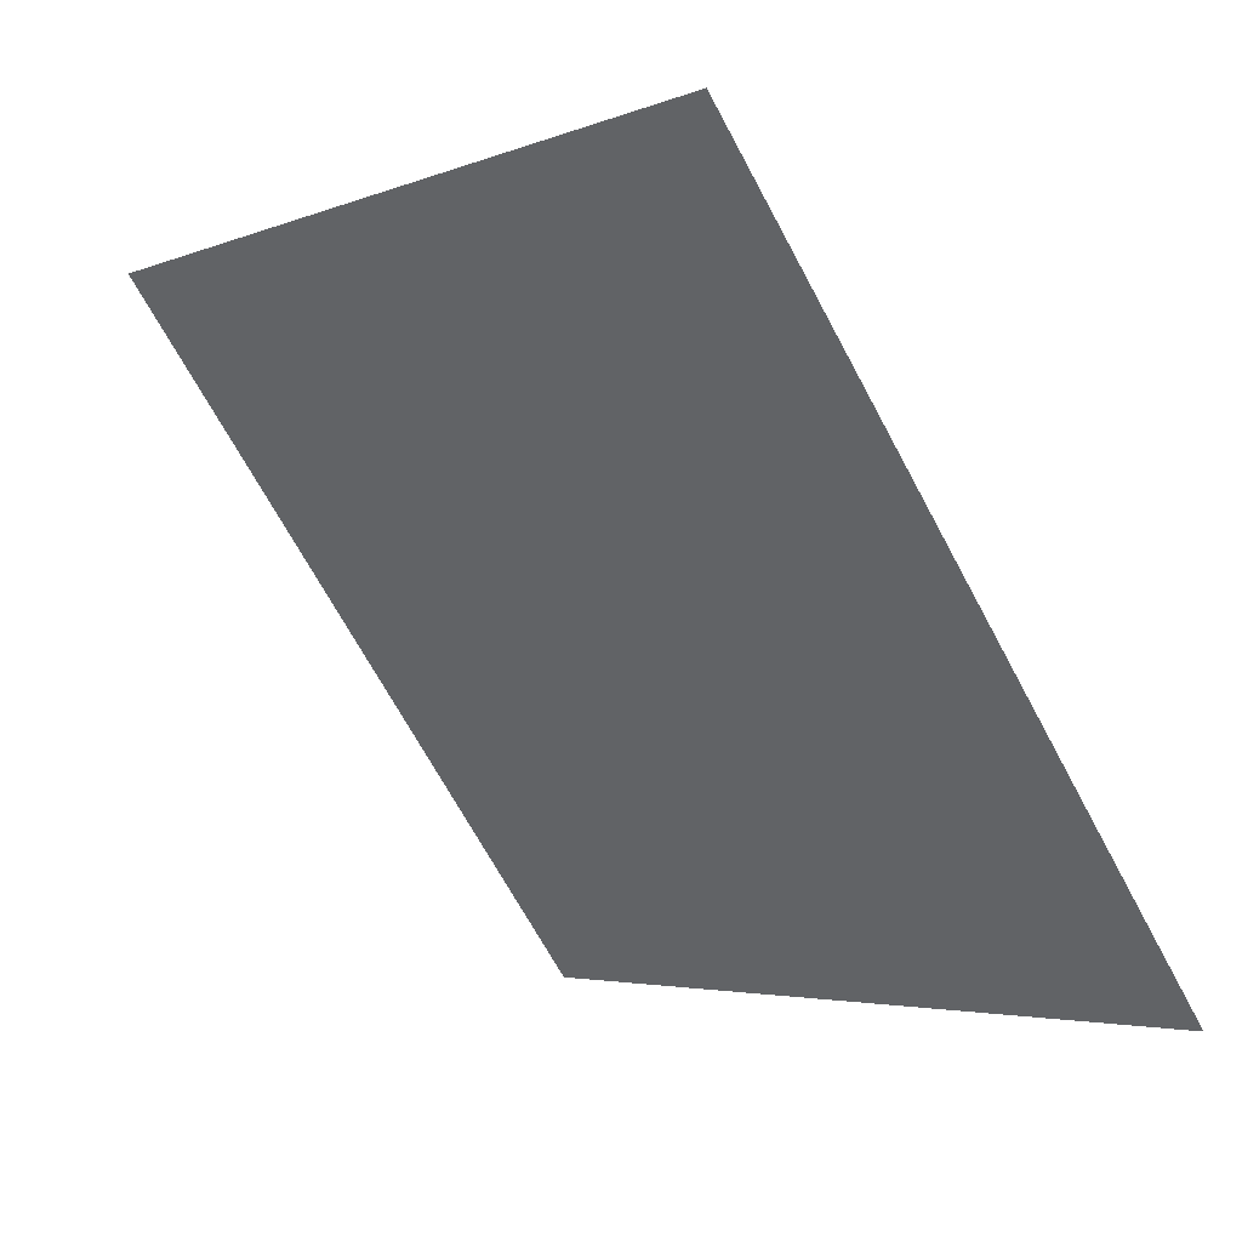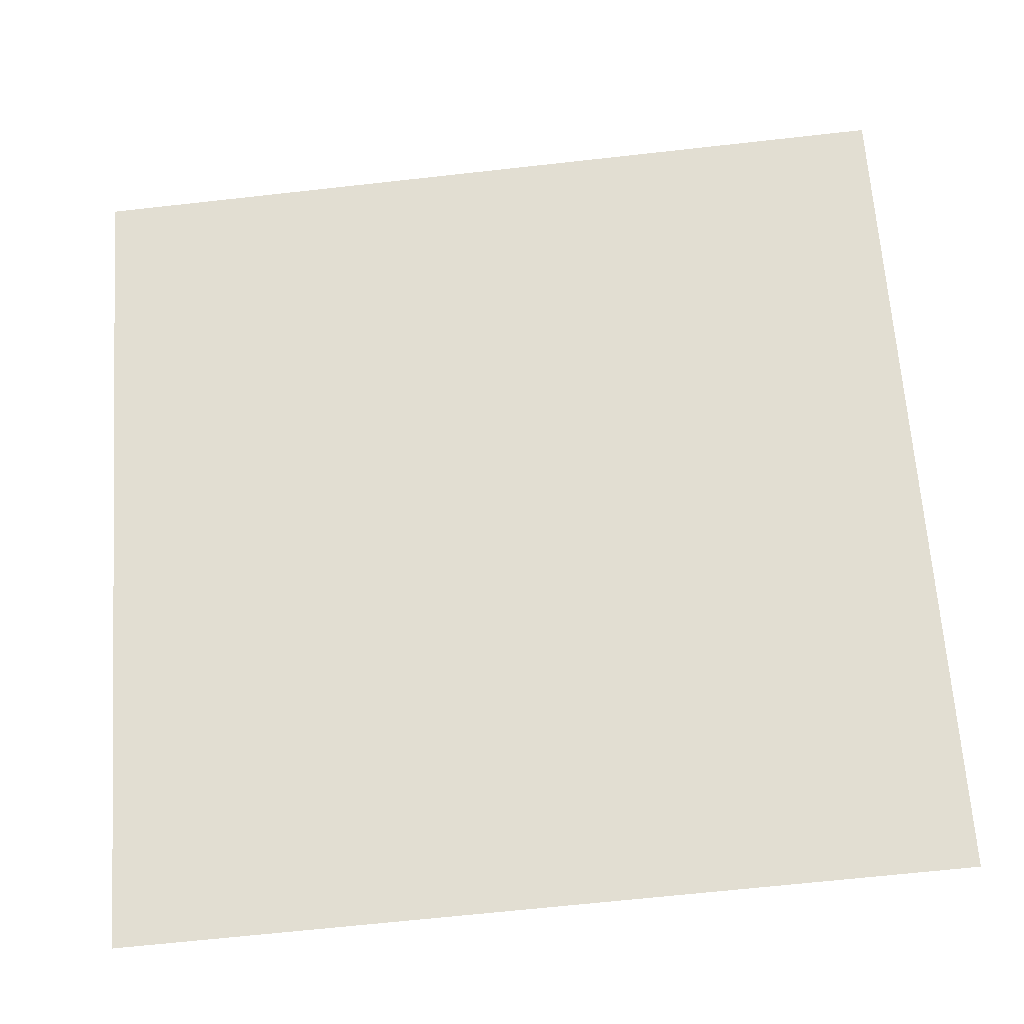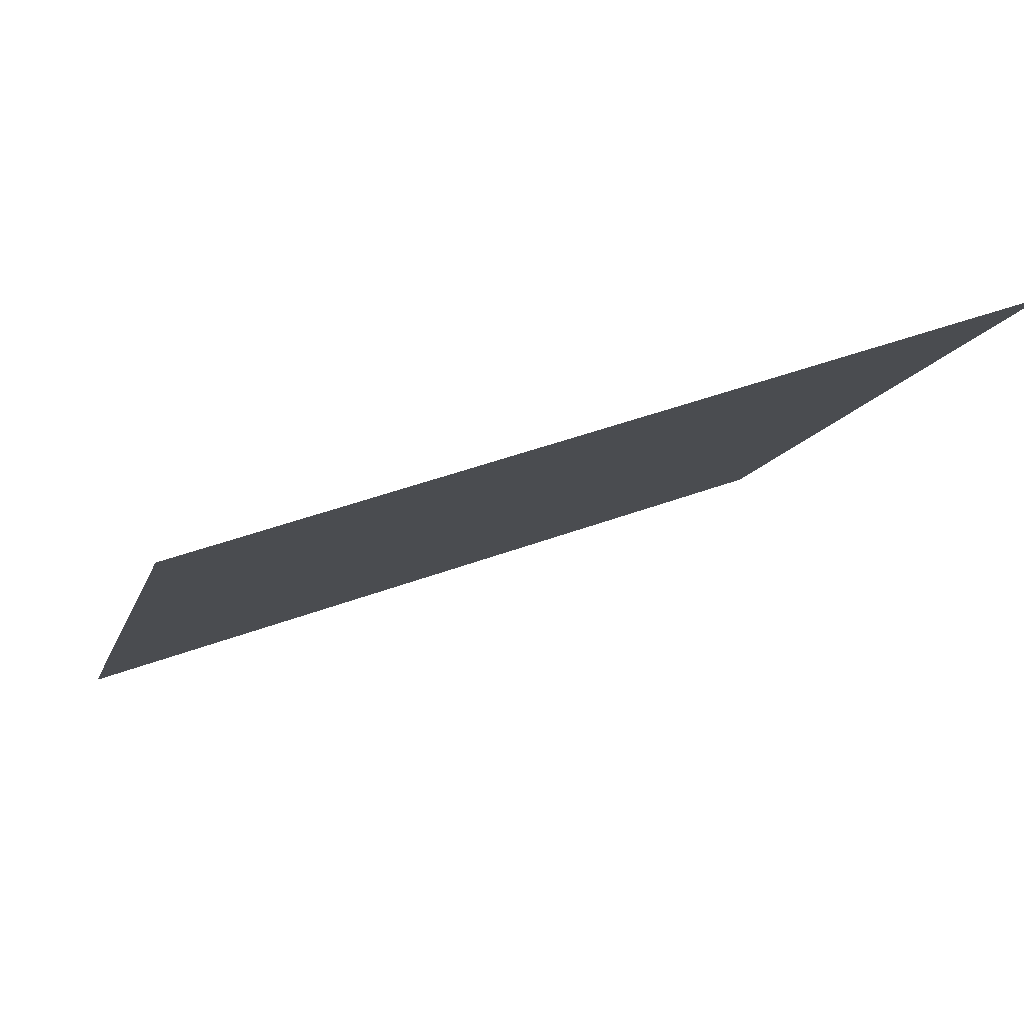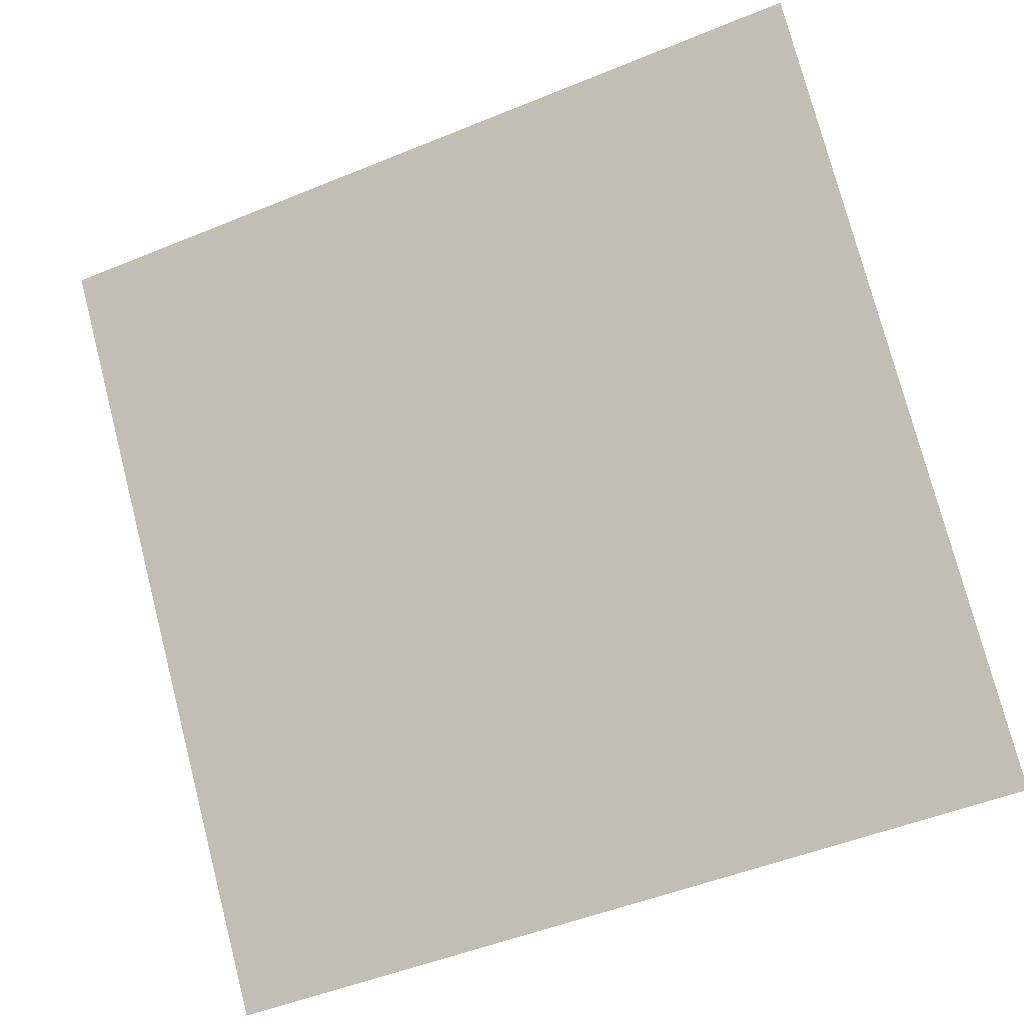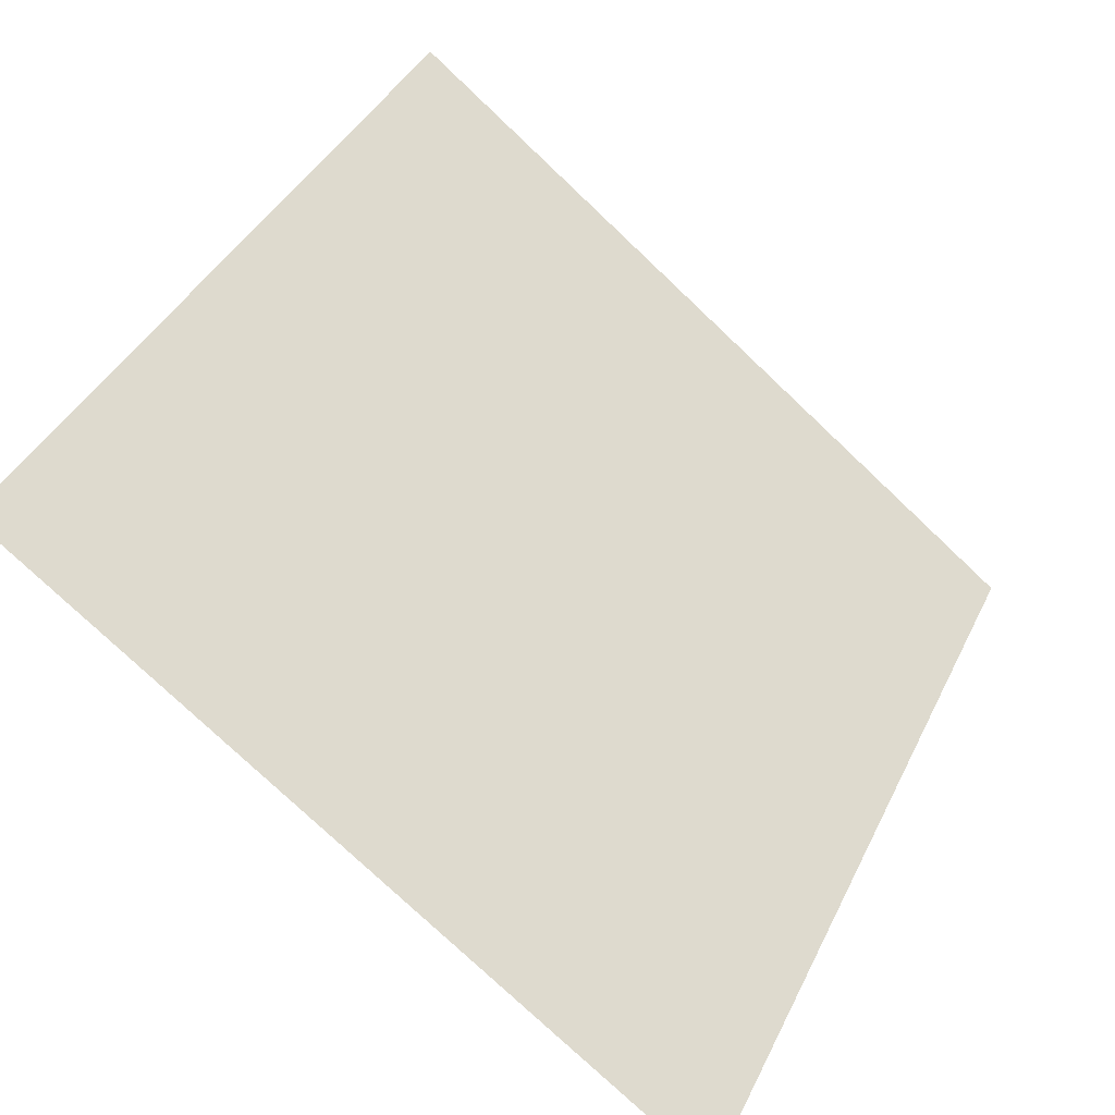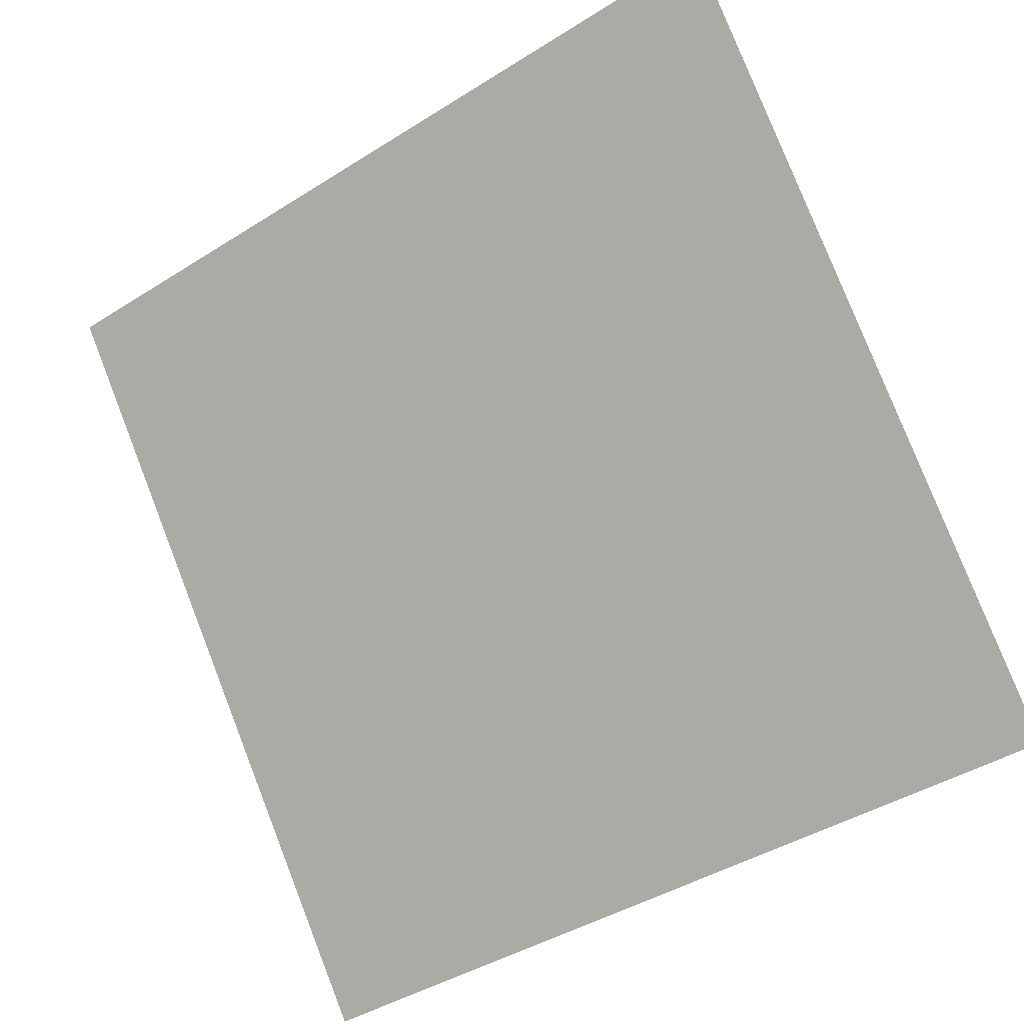
<metadata>
{"format":"obj","ext":"obj","renderer":"f3d","projection":"perspective","resolution":1024,"background":"white","views":[{"elev":-3.1,"azim":-129.3,"up":"+Z"},{"elev":-61.3,"azim":-175.0,"up":"+Z"},{"elev":44.5,"azim":155.5,"up":"+Z"},{"elev":-48.3,"azim":-157.0,"up":"+Z"},{"elev":-78.3,"azim":135.2,"up":"+Z"},{"elev":-41.6,"azim":-144.3,"up":"+Z"}]}
</metadata>
<code>
v -0.06737 0.9409 0.7128
v -0.07393 0.9411 0.7128
v -0.07381 0.945 0.7181
v -0.06725 0.9448 0.718
f 4 3 2 1

</code>
